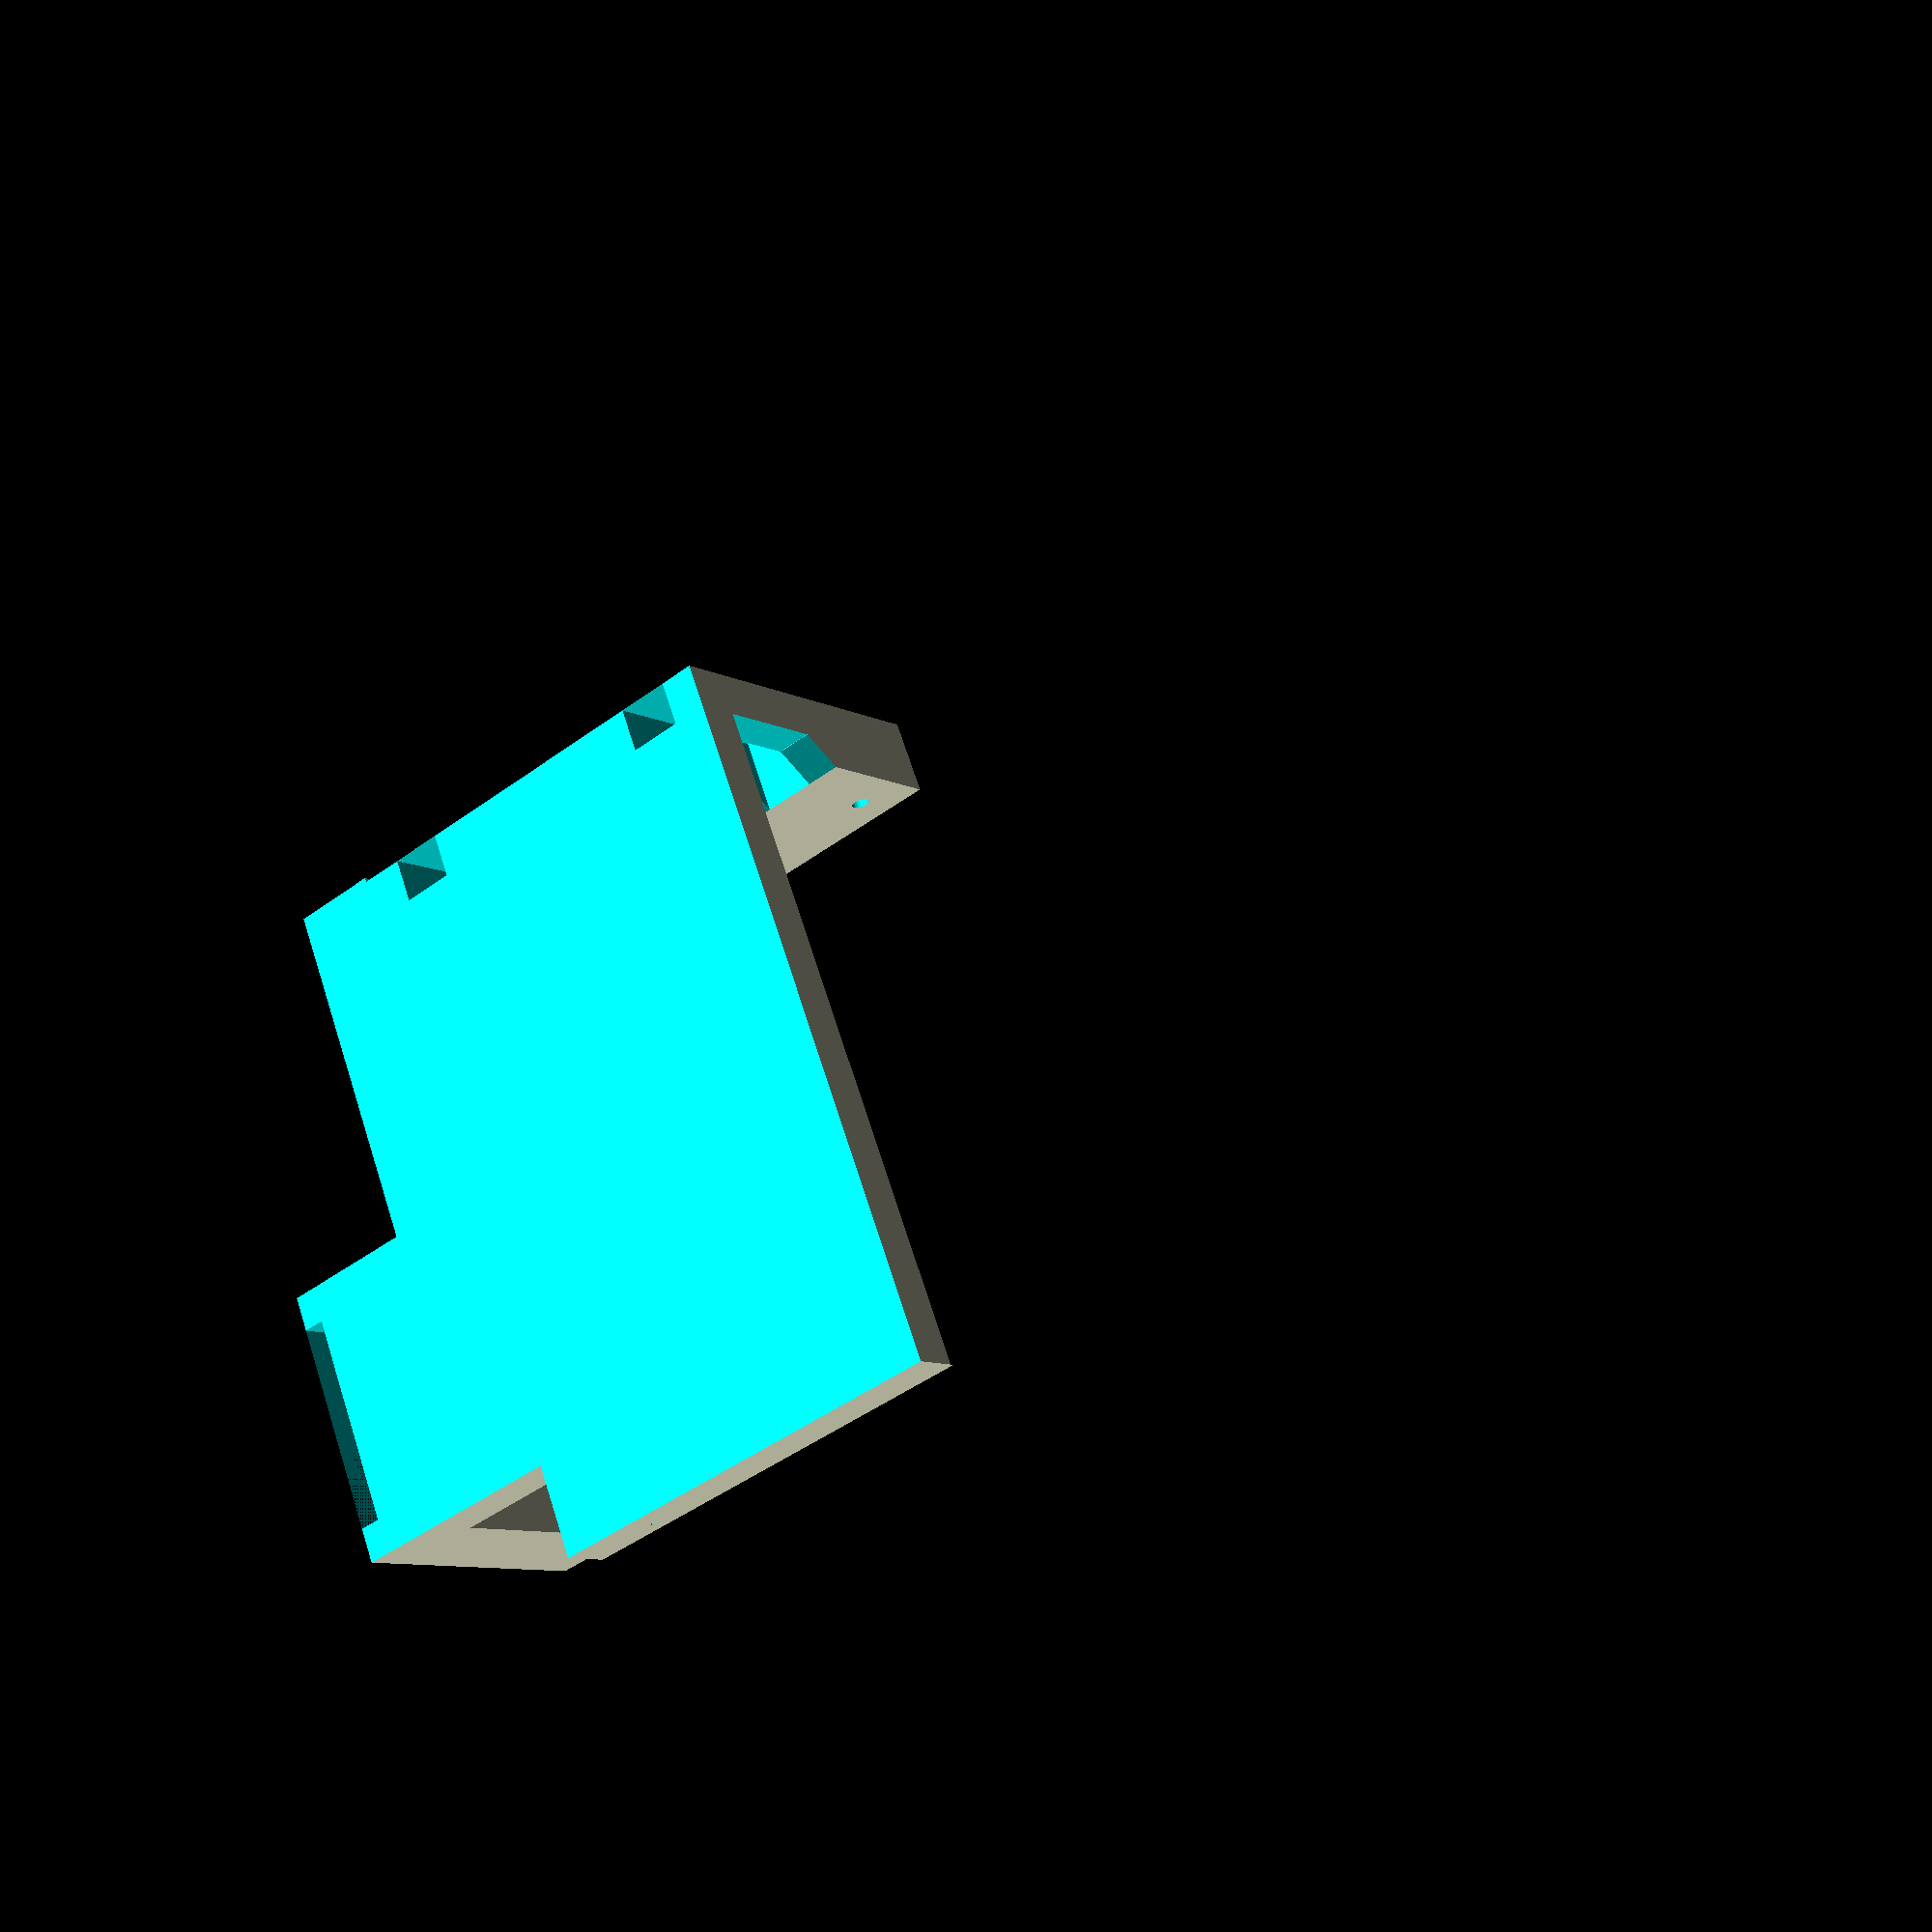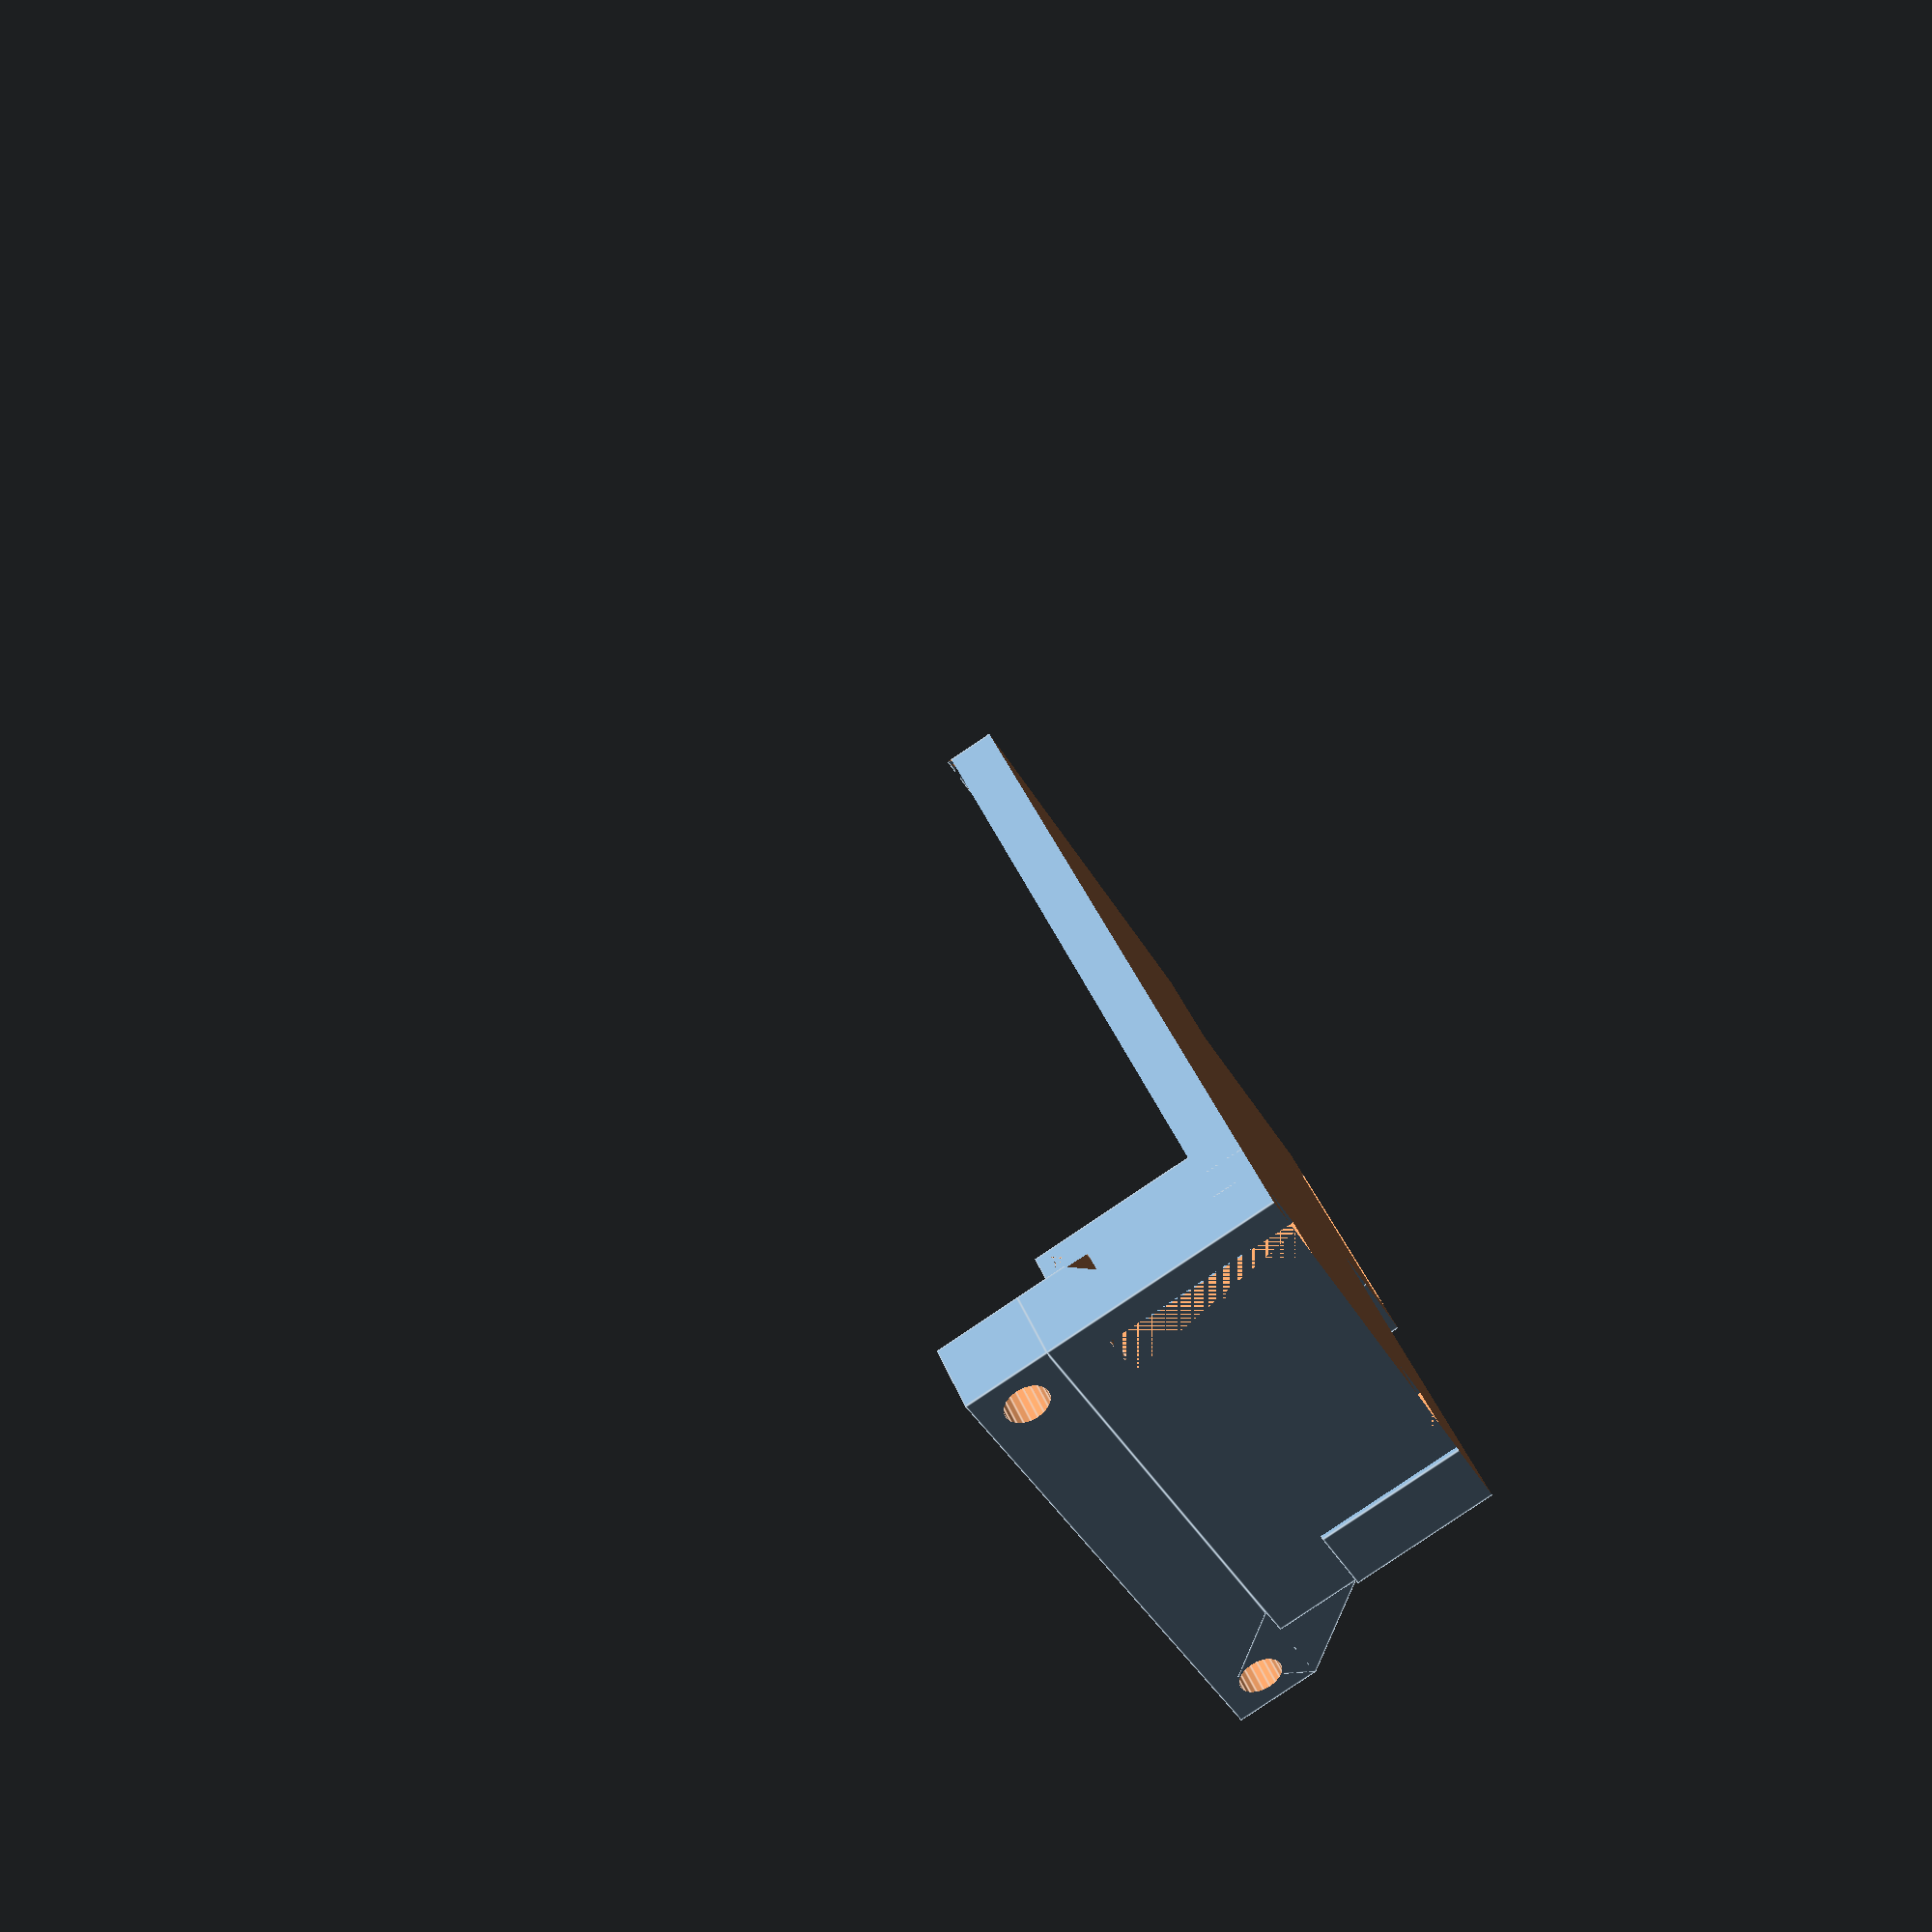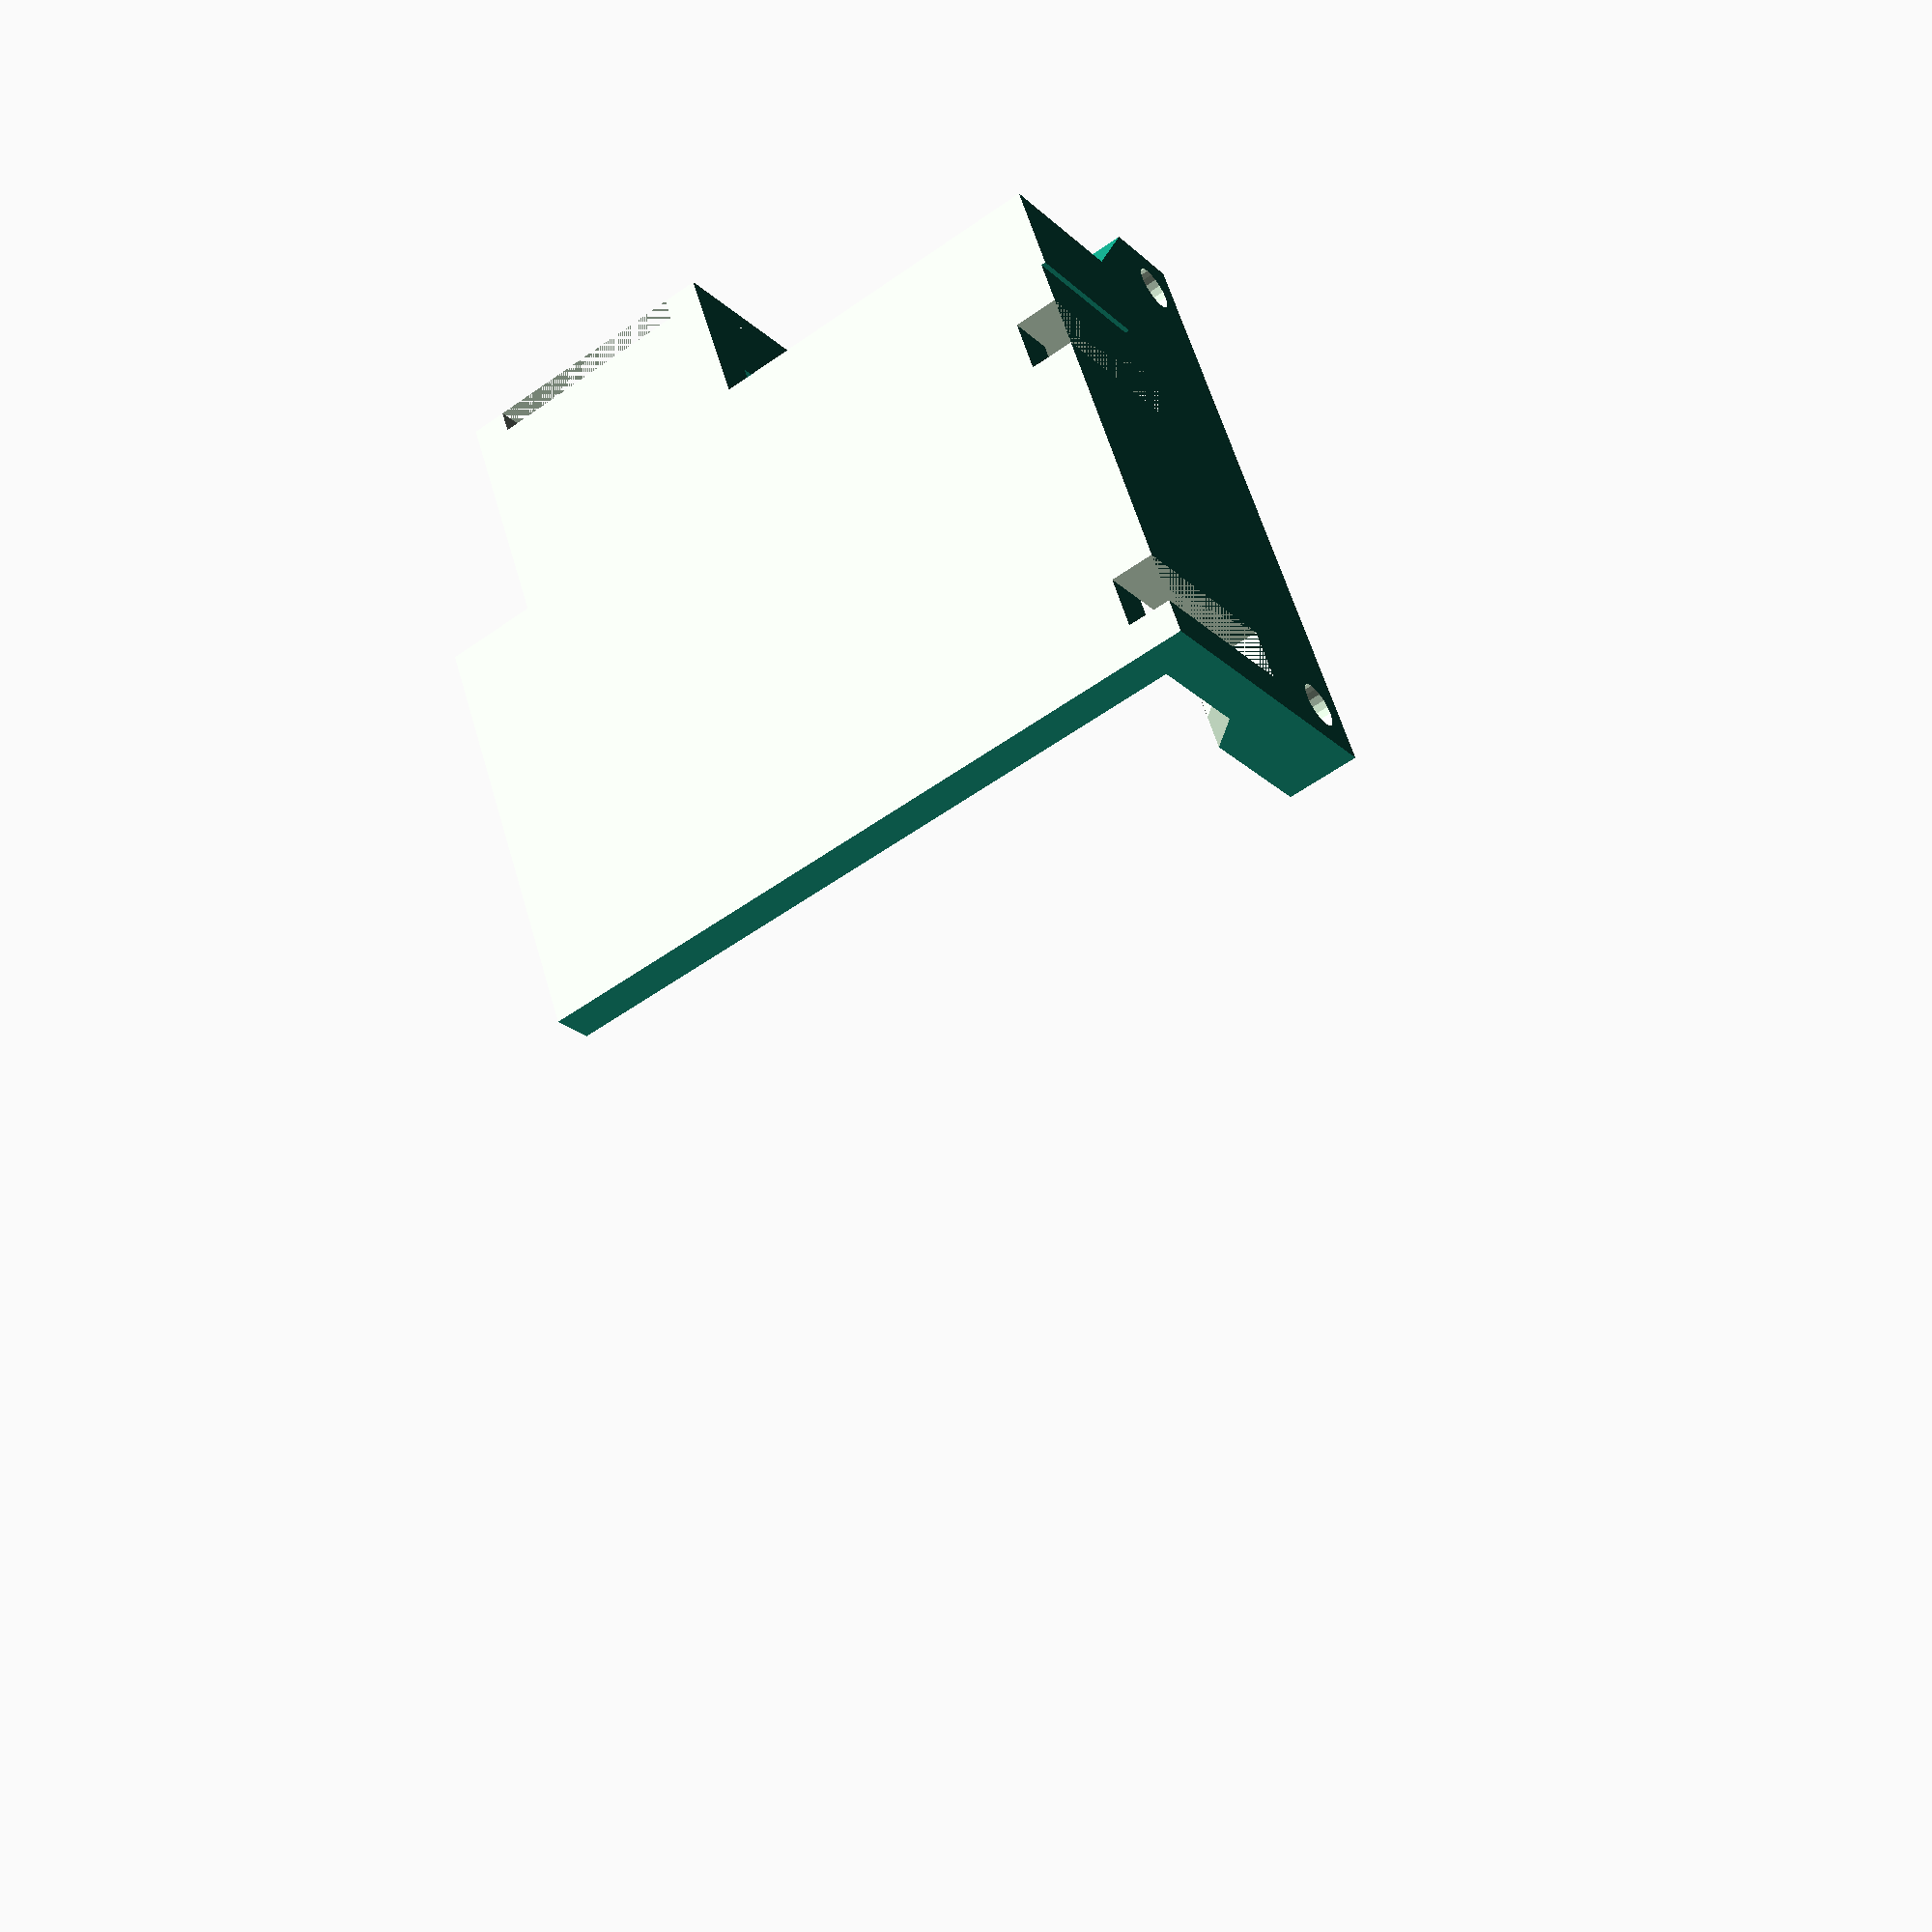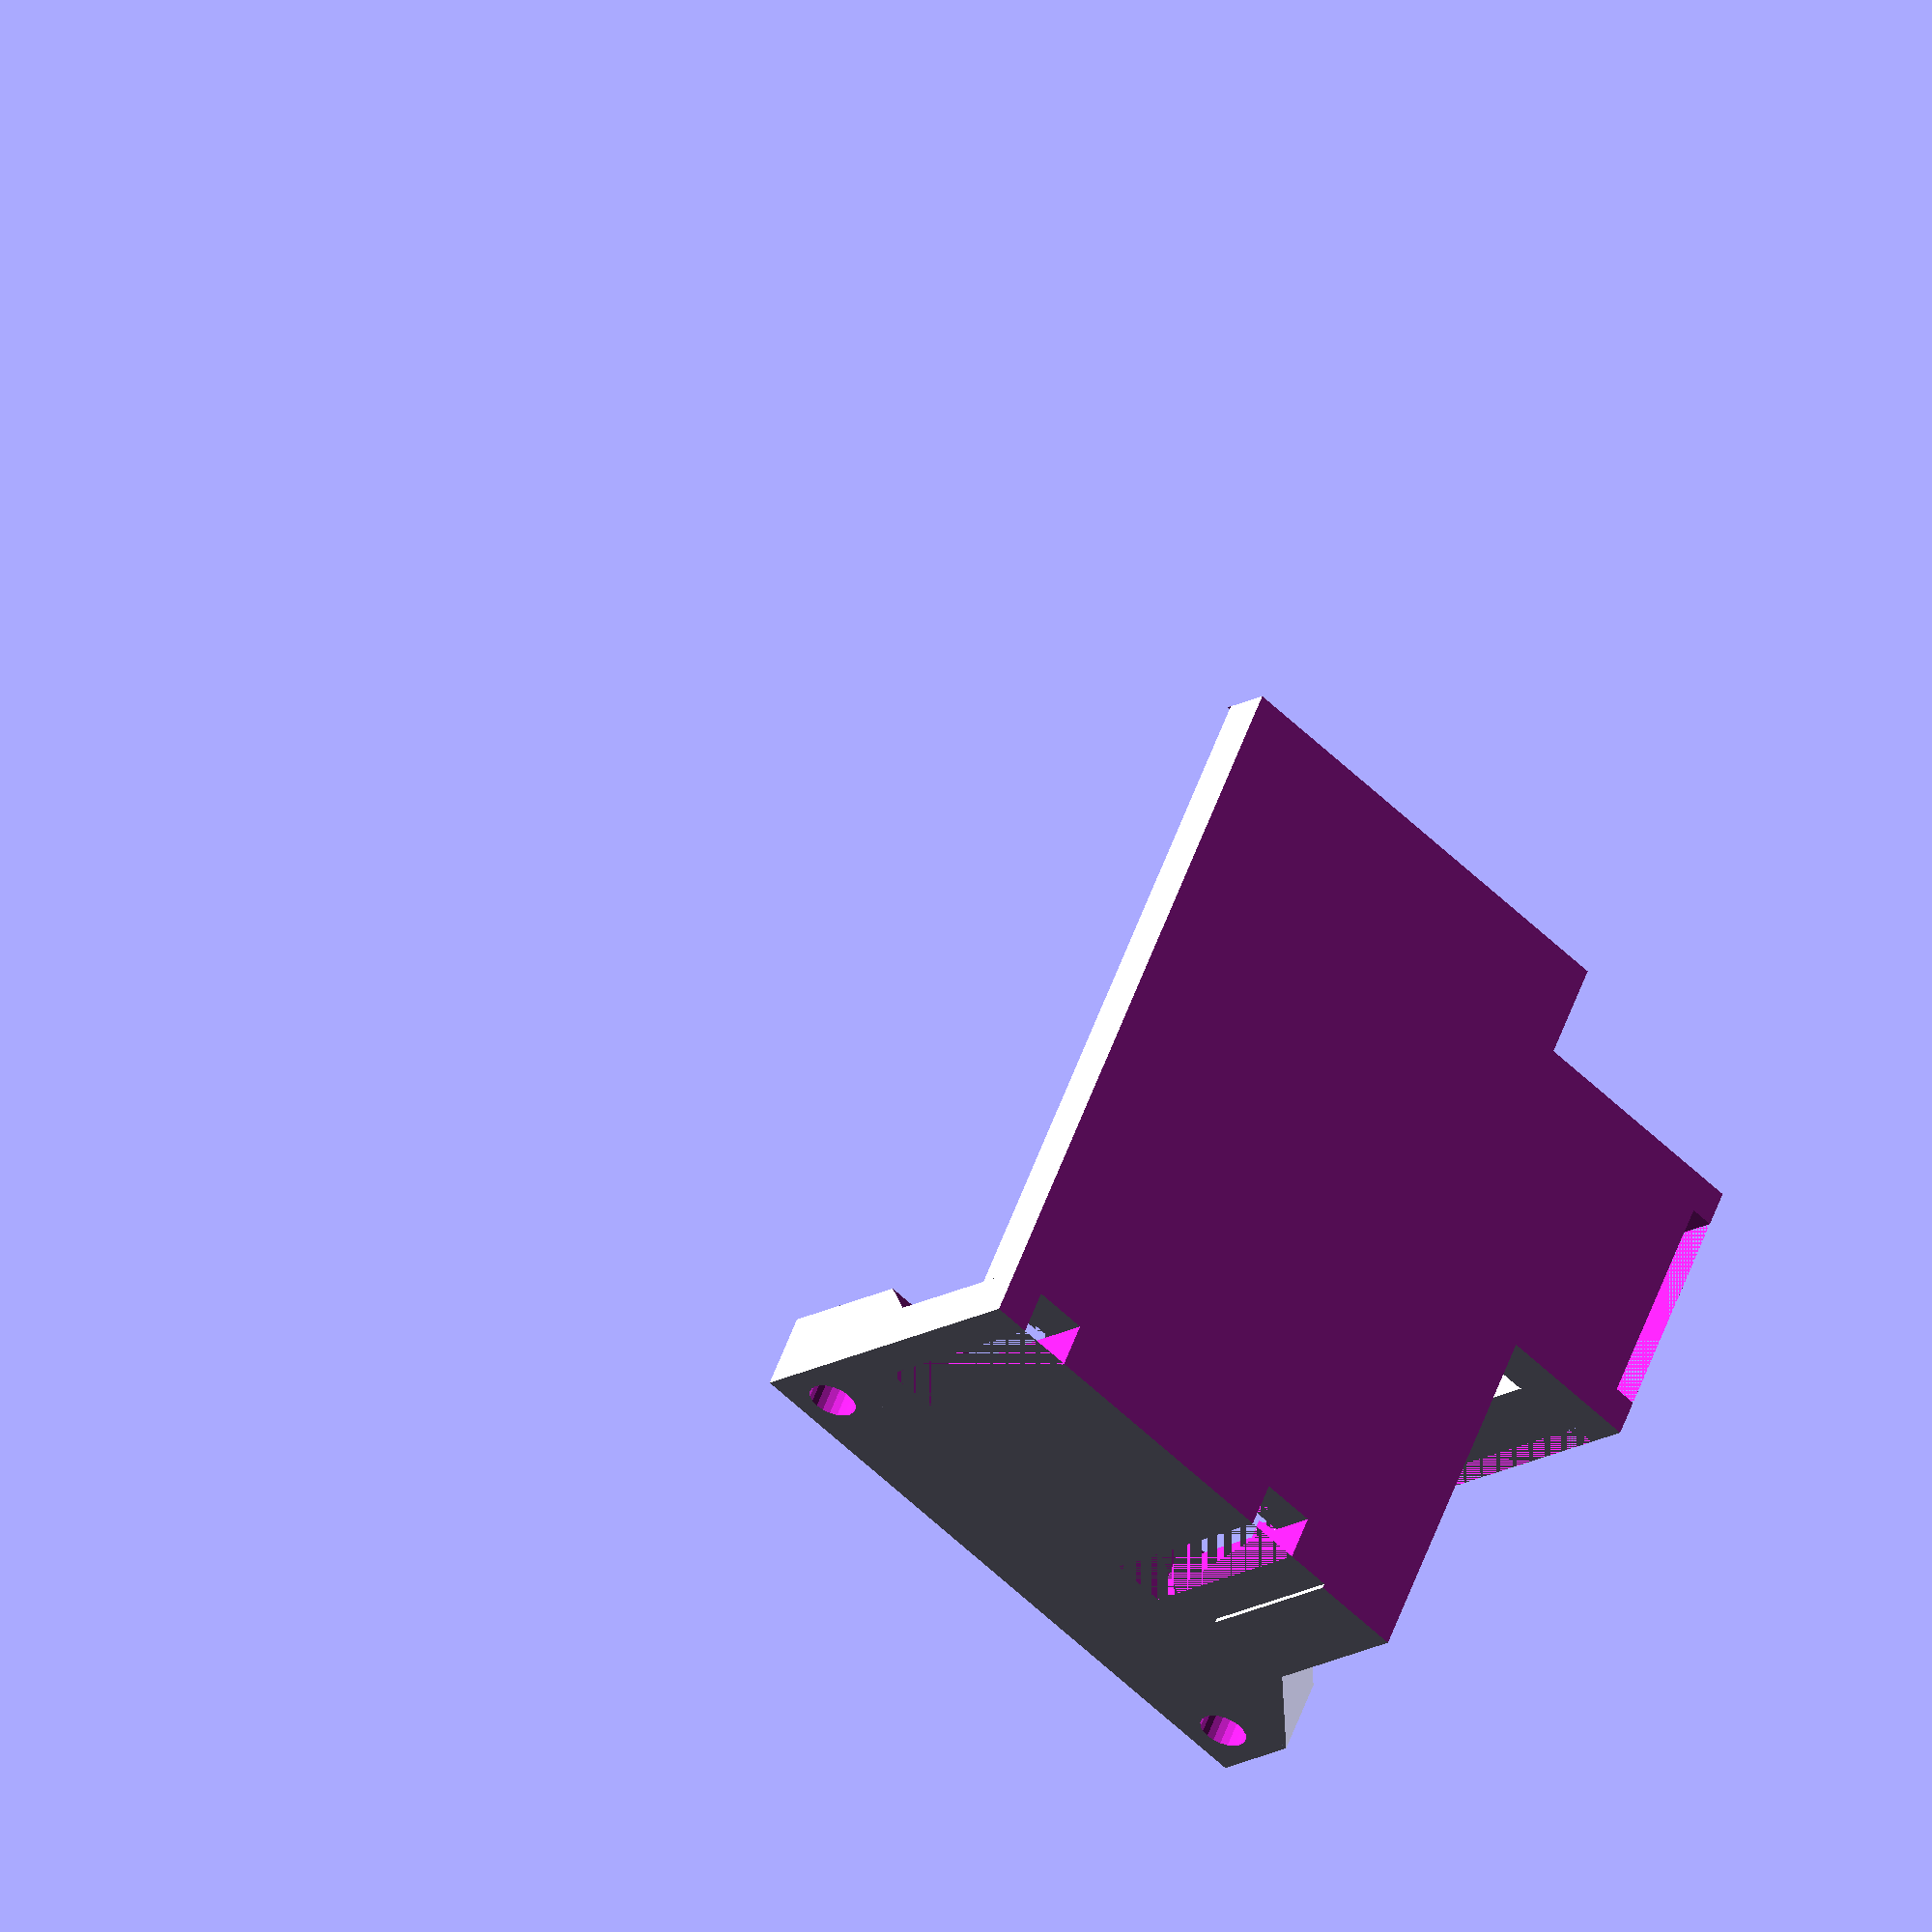
<openscad>
opteka_r1 = 24.75/2;
opteka_r2 = 41.35/2;

module rounded(size, r) {
    union() {
        translate([r, 0, 0]) cube([size[0]-2*r, size[1], size[2]]);
        translate([0, r, 0]) cube([size[0], size[1]-2*r, size[2]]);
        translate([r, r, 0]) cylinder(h=size[2], r=r);
        translate([size[0]-r, r, 0]) cylinder(h=size[2], r=r);
        translate([r, size[1]-r, 0]) cylinder(h=size[2], r=r);
        translate([size[0]-r, size[1]-r, 0]) cylinder(h=size[2], r=r);
    }
}

sony_size = [77.2, 150, 13.2];
sony_lip = 9.5;
sony_offset = [-sony_size[0] + 17.5, 0, -7.5];

gakken_lens_plate = [40, 17];
gakken_lens_center = [17, 12];
gakken_lens_r = 21.15/2;
gakken_lens_h = 10;

camera_w = 32;
camera_spacing = 28;
camera_keepout = 24;
camera_r = 1.0;
camera_d = 16;
camera_cable_keepout = [6, 13];

boss1_offset = [16, -15, 20];
boss2 = 60;
boss_depth = 6.5;

module gakken() {
    cylinder(r=gakken_lens_r, h=gakken_lens_h);
    translate([18, 2, gakken_lens_h/2]) cylinder(r=0.8, h=gakken_lens_h/2, $fn=20);
    translate([18, -9, gakken_lens_h/2]) cylinder(r=0.8, h=gakken_lens_h/2, $fn=20);
    translate([-15, 2, gakken_lens_h/2]) cylinder(r=0.8, h=gakken_lens_h/2, $fn=20);
    translate([-15, -9, gakken_lens_h/2]) cylinder(r=0.8, h=gakken_lens_h/2, $fn=20);
}

module sony() {
    translate(sony_offset) {
        union() {
            cube(sony_size);
            translate([0, sony_lip-1.5, -2]) cube([sony_size[0], 3, 2]);
        }
    }
}

margin = 0.1;
wall = 5;
wall2 = 2;
image_h = 10;

globe_r1 = 98/2;
globe_r2 = 105/2;
globe_h = 15;
globe_bolt = 3.8/2;

module lens_mount() difference() {
    translate([0, 0, -8]) union() {
        translate([0, 0, opteka_r2]) difference() {
            union() {
                // Mounting points for the screw bosses in the globe
                translate([boss1_offset[0], boss1_offset[1], boss1_offset[2]]) difference() {
                    translate([-wall2, -wall, -wall]) union() {
                        cube([wall2+boss_depth, boss2+wall*2, wall*2]);
                        rotate([-45, 0, 0])cube([wall2+boss_depth, 15, wall*2]);
                    }
                    rotate([0, 90, 0]) cylinder(r=5.2/2, h=20, $fn=20);
                    translate([wall, 0, 0]) rotate([0, -90, 0]) cylinder(r=1, h=20, $fn=20);
                    translate([0, boss2, 0]) rotate([0, 90, 0]) cylinder(r=5.2/2, h=20, $fn=20);
                    translate([wall, boss2, 0]) rotate([0, -90, 0]) cylinder(r=1, h=20, $fn=20);
                }
                
                // Support for the bar with the mounting points
                translate([boss1_offset[0]-wall2, -gakken_lens_h, -opteka_r2]) {
                    difference() {
                        cube([wall2+boss_depth, boss2, boss1_offset[2]-wall+opteka_r2]);
                        translate([-2.5, gakken_lens_h, opteka_r2-0.25]) rotate([0, -45, 0])  cube([wall2+boss_depth, boss2, boss1_offset[2]-wall+opteka_r2]);
                        translate([0, 15, 0]) cube([wall2+boss_depth, 6, boss1_offset[2]+10]);
                        translate([0, 50, 0])cube([wall2+boss_depth, 6, boss1_offset[2]+10]);
                    }
                }
                
                // Mounting plate for the lens
                translate([-gakken_lens_center[0], -gakken_lens_h, -gakken_lens_center[1]-wall]) {
                    cube([gakken_lens_plate[0], gakken_lens_h, gakken_lens_plate[1]+wall]);
                }
                
                translate([-gakken_lens_center[0]-camera_w, -gakken_lens_h-camera_d, -gakken_lens_center[1]-wall]) {
                    difference() {
                        union() {
                            cube([camera_w, gakken_lens_h+camera_d, wall*2]);
                            cube([camera_w, wall*2, wall+camera_w]);
                        }
                        translate([(camera_w-camera_keepout)/2,0,0]) cube([camera_keepout, wall/2, wall+camera_w]);
                        translate([0,0,(camera_w-camera_keepout)/2+wall]) cube([camera_w, wall/2, camera_keepout]);
                        translate([(camera_w-camera_keepout)/2,0,camera_w-camera_cable_keepout[0]+wall]) cube([camera_cable_keepout[1], wall*3, camera_cable_keepout[0]]);
                        for (i = [0, camera_spacing]) {
                            for (j = [0, camera_spacing]) {
                                translate([(camera_w-camera_spacing)/2+i,0,wall+camera_r*2+j]) rotate([-90,0,0]) cylinder(r=1.0, h=wall*2, $fn=20);
                            }
                        }
                    }
                }
            }
            
            // Cut-out for the lens barrel and screw holes
            minkowski() {
                rotate([90, 0, 0]) gakken();
                translate([-margin, -margin, -margin]) cube([margin*2, margin*2, margin]);
            }
        }
    }
    
    translate([-200, -200, -100]) cube([400, 400, 100]);
}

difference() {
    union() {
        lens_mount();
        intersection() {
            sony();
            translate(sony_offset) cube([sony_size[0], boss2-gakken_lens_h, sony_size[2]]);
        }
    }
    translate([0, 0, opteka_r2-8]) sony();
    translate([-200, -200, -100]) cube([400, 400, 100]);
}

</openscad>
<views>
elev=9.1 azim=292.1 roll=215.6 proj=p view=solid
elev=262.5 azim=308.2 roll=55.9 proj=p view=edges
elev=21.4 azim=199.0 roll=212.3 proj=p view=solid
elev=15.7 azim=63.8 roll=140.0 proj=o view=wireframe
</views>
